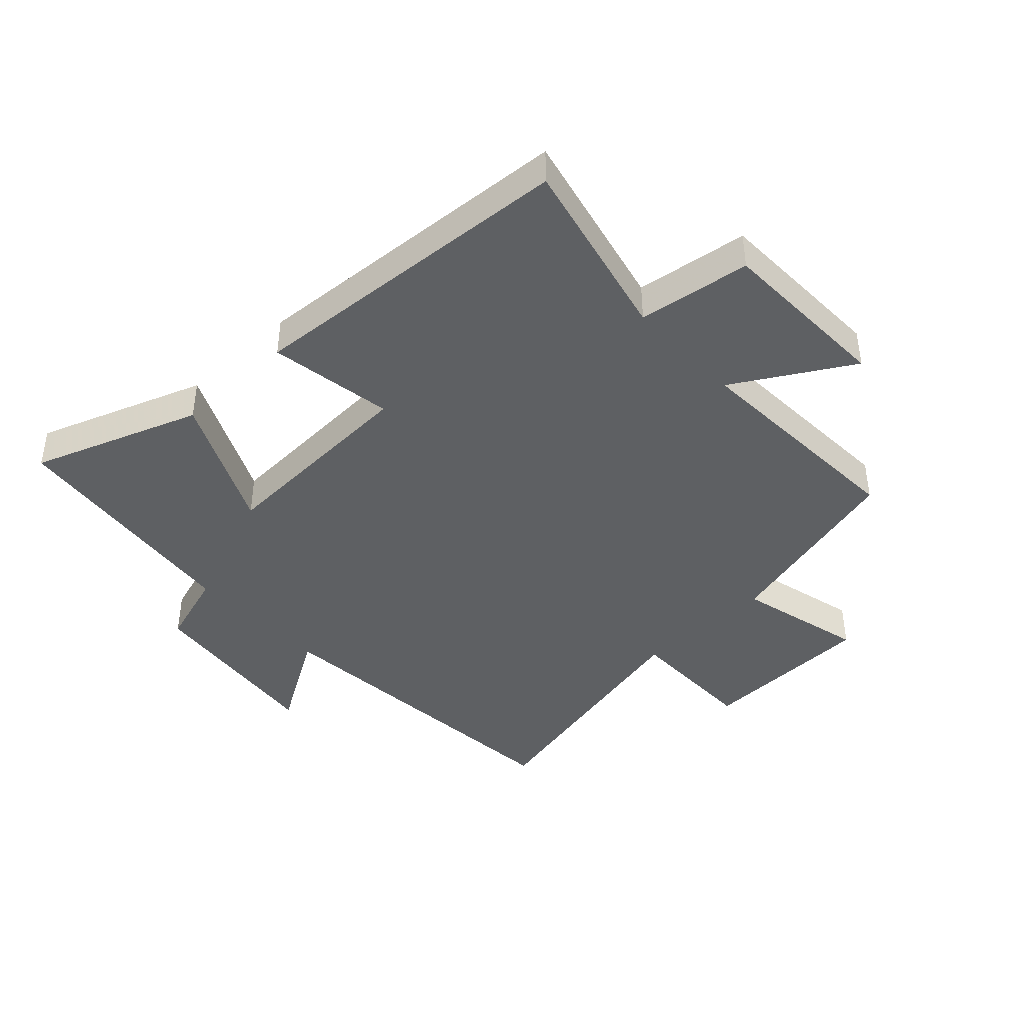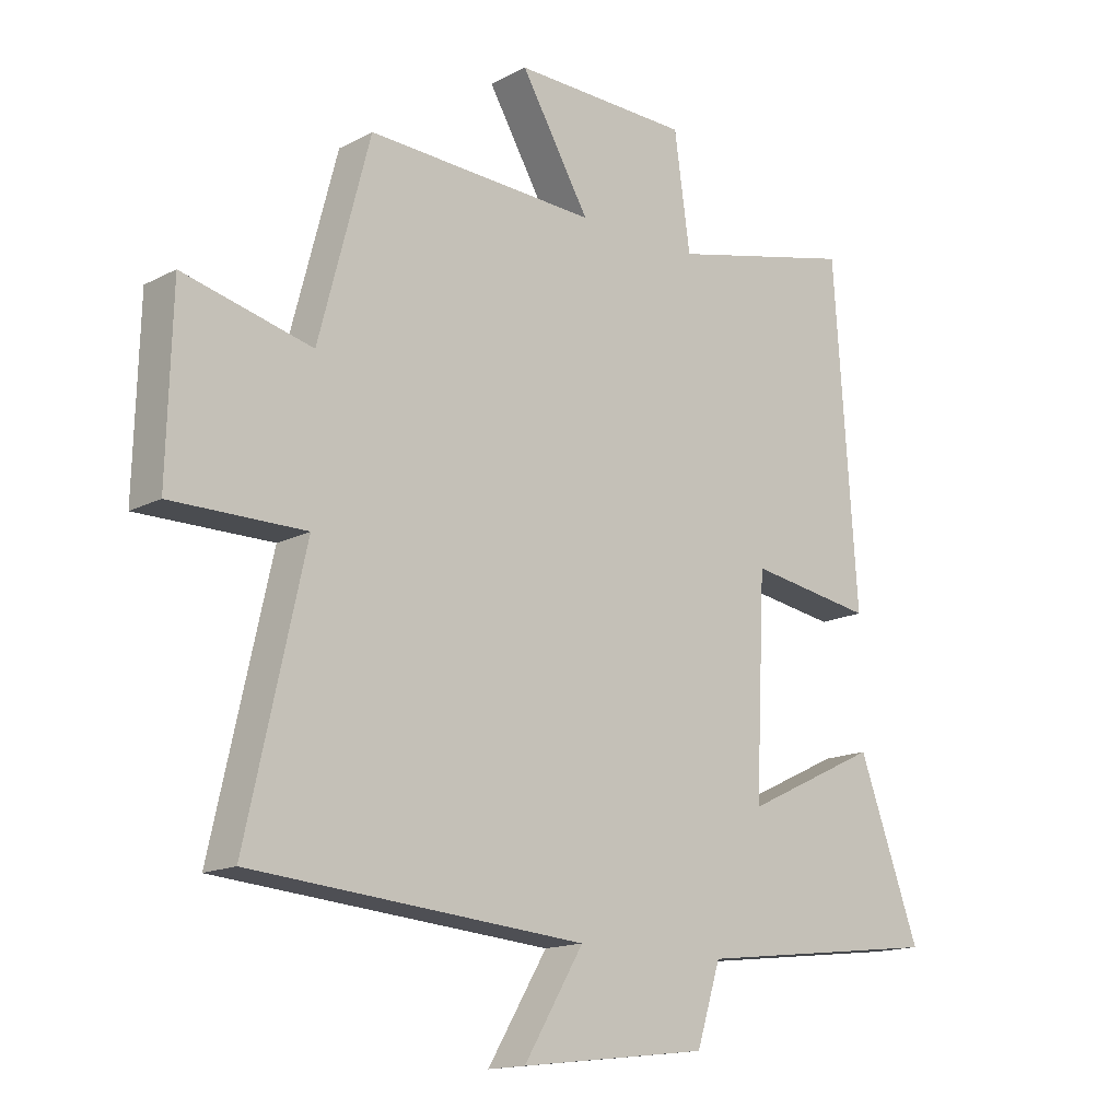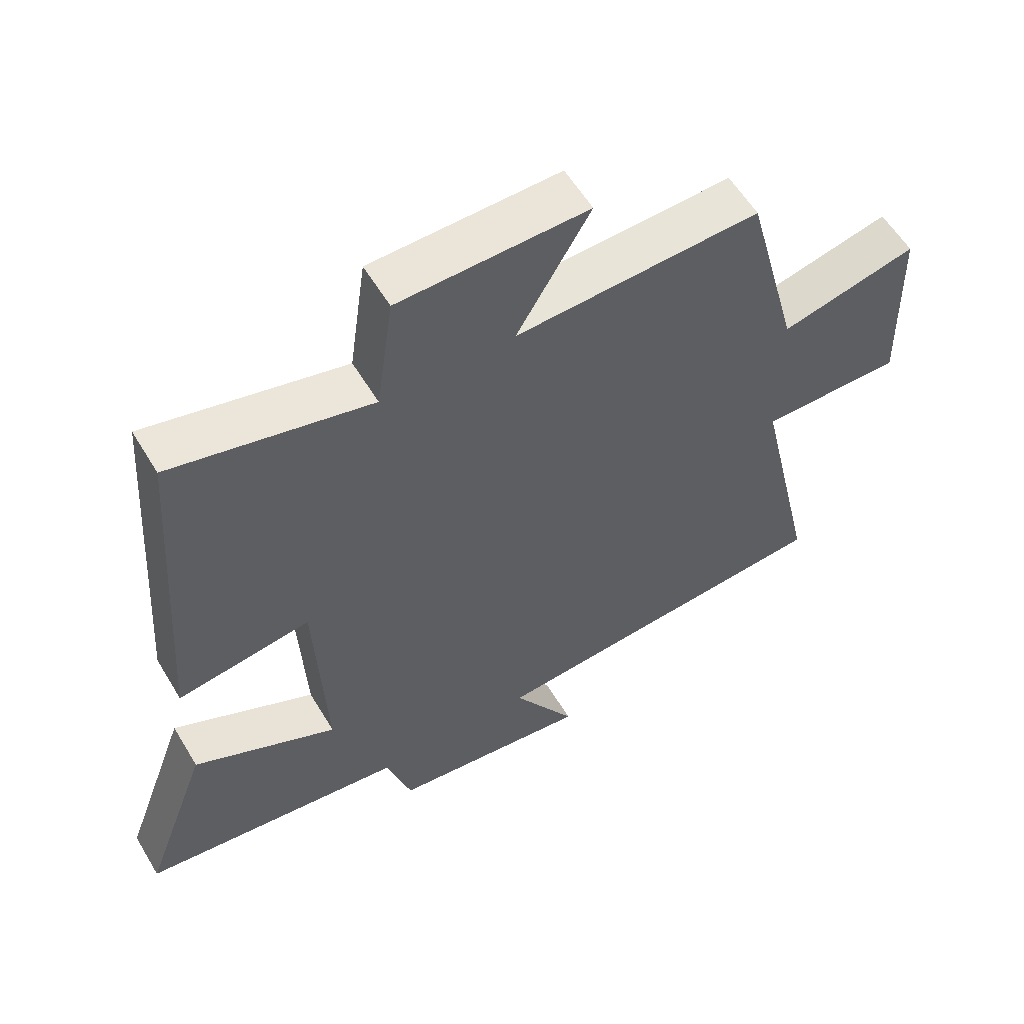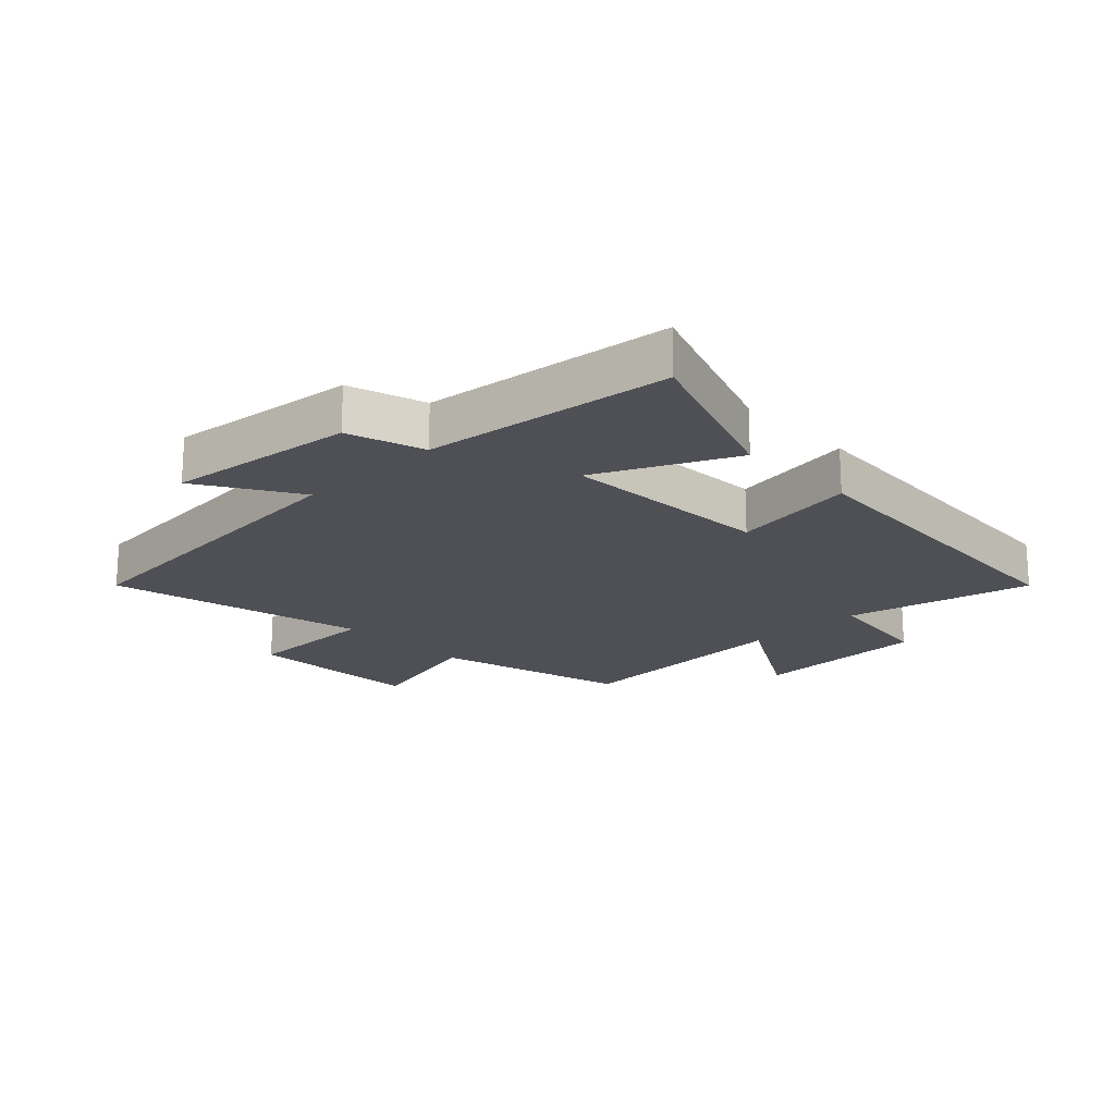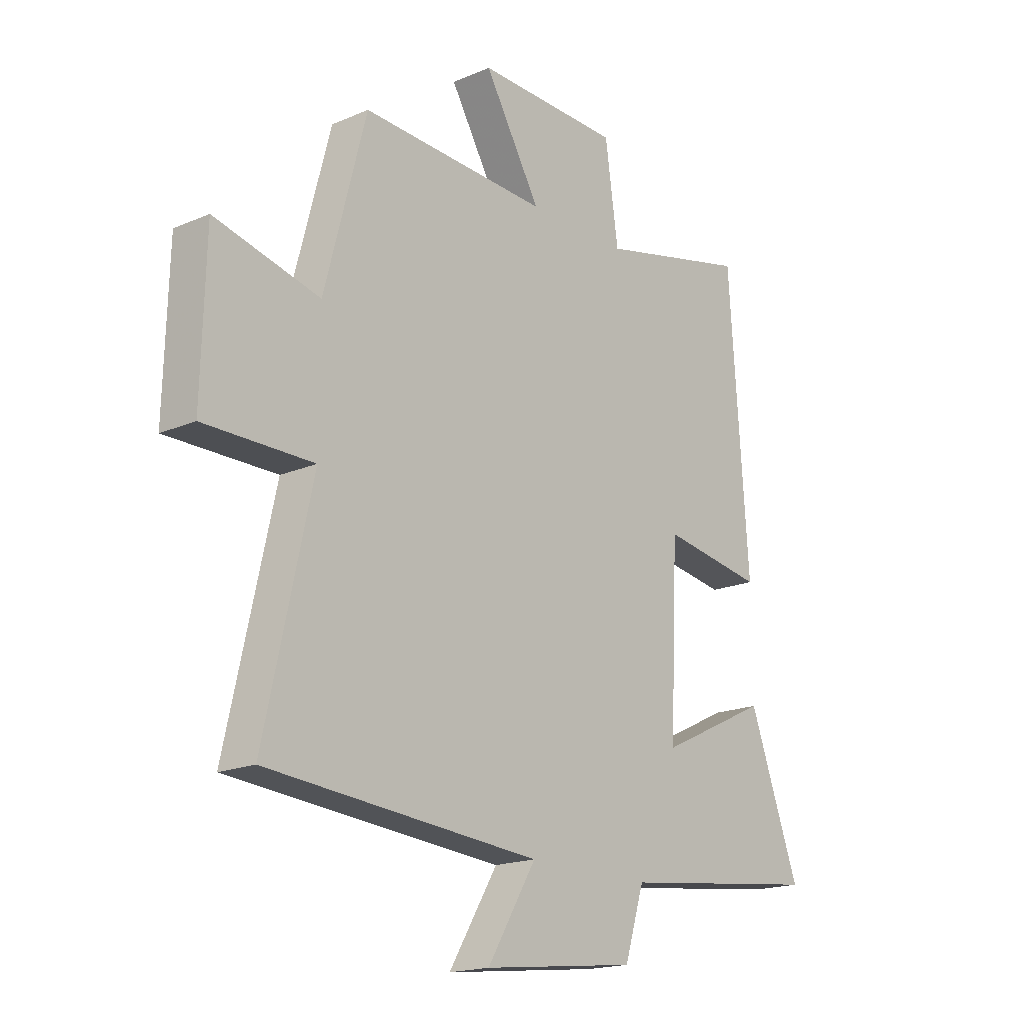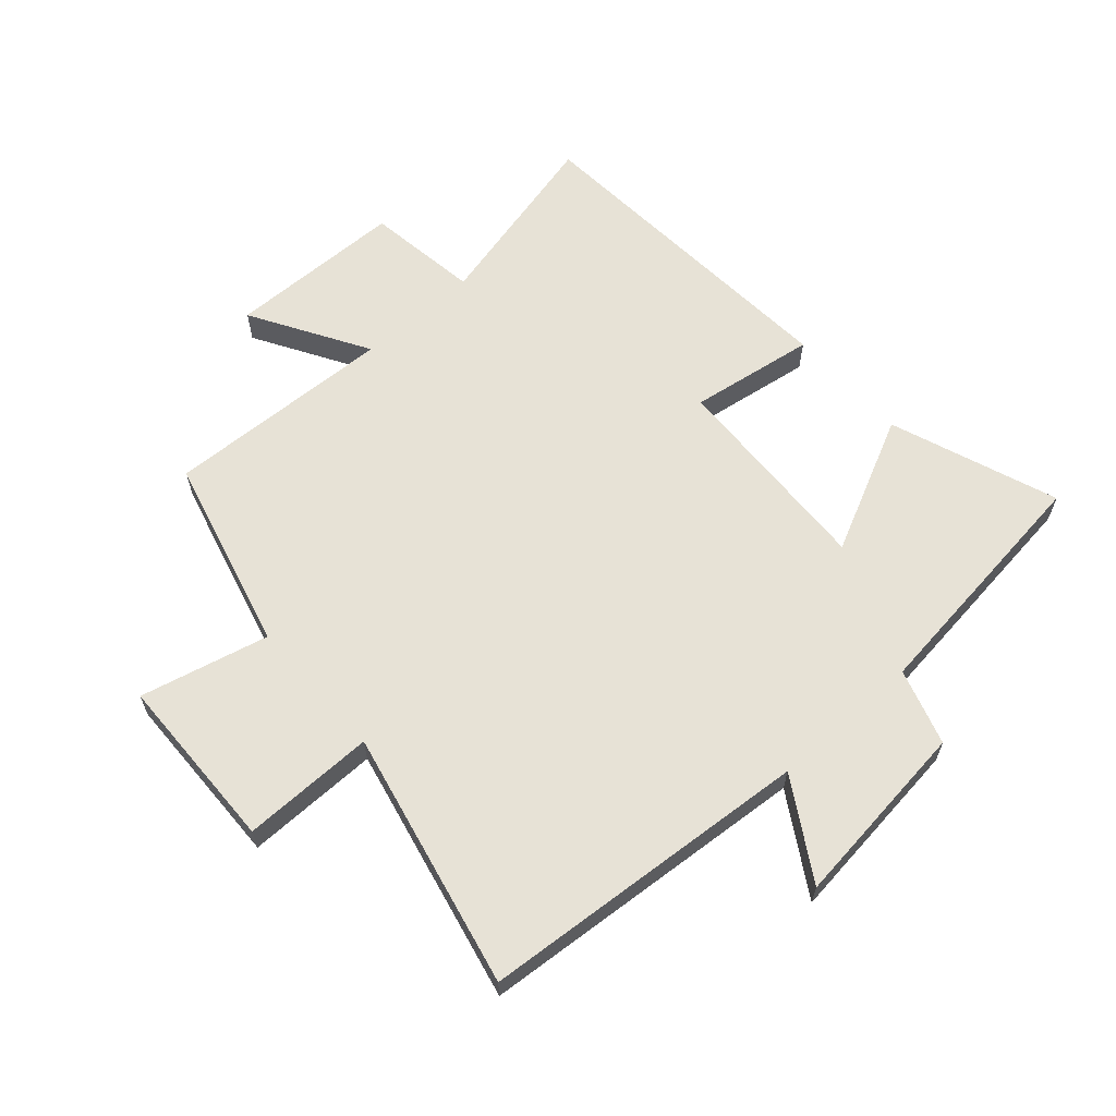
<metadata>
{"format":"obj","ext":"obj","renderer":"f3d","projection":"perspective","resolution":1024,"background":"white","views":[{"elev":-42.2,"azim":-46.8,"up":"+Y"},{"elev":-15.1,"azim":137.9,"up":"+Z"},{"elev":57.7,"azim":-30.7,"up":"+Z"},{"elev":-19.3,"azim":-135.8,"up":"+Y"},{"elev":-18.1,"azim":130.0,"up":"+Z"},{"elev":62.9,"azim":138.3,"up":"+Y"}]}
</metadata>
<code>
v -0.6 0.07 -0.451
v -0.5 0.07 -0.178
v -0.28 0.07 -0.284
v -0.296 0.07 0.06
v -0.5 0.07 0.028
v -0.462 0.07 0.572
v -0.159 0.07 0.5
v -0.133 0.07 0.684
v 0.155 0.07 0.69
v 0.043 0.07 0.5
v 0.417 0.07 0.516
v 0.5 0.07 0.2
v 0.709 0.07 0.251
v 0.717 0.07 -0.037
v 0.5 0.07 -0.036
v 0.594 0.07 -0.456
v 0.052 0.07 -0.5
v 0.149 0.07 -0.66
v -0.157 0.07 -0.624
v -0.196 0.07 -0.5
v -0.6 0 -0.451
v -0.5 0 -0.178
v -0.28 0 -0.284
v -0.296 0 0.06
v -0.5 0 0.028
v -0.462 0 0.572
v -0.159 0 0.5
v -0.133 0 0.684
v 0.155 0 0.69
v 0.043 0 0.5
v 0.417 0 0.516
v 0.5 0 0.2
v 0.709 0 0.251
v 0.717 0 -0.037
v 0.5 0 -0.036
v 0.594 0 -0.456
v 0.052 0 -0.5
v 0.149 0 -0.66
v -0.157 0 -0.624
v -0.196 0 -0.5
f 17 18 19 20
f 17 20 1
f 16 17 1
f 15 16 1
f 12 13 14 15
f 10 11 12 15
f 7 8 9 10
f 7 10 15
f 4 5 6 7
f 3 4 7 15
f 1 2 3
f 1 3 15
f 40 39 38 37
f 21 40 37
f 21 37 36
f 21 36 35
f 35 34 33 32
f 35 32 31 30
f 30 29 28 27
f 35 30 27
f 27 26 25 24
f 35 27 24 23
f 23 22 21
f 35 23 21
f 1 21 22 2
f 2 22 23 3
f 3 23 24 4
f 4 24 25 5
f 5 25 26 6
f 6 26 27 7
f 7 27 28 8
f 8 28 29 9
f 9 29 30 10
f 10 30 31 11
f 11 31 32 12
f 12 32 33 13
f 13 33 34 14
f 14 34 35 15
f 15 35 36 16
f 16 36 37 17
f 17 37 38 18
f 18 38 39 19
f 19 39 40 20
f 20 40 21 1

</code>
